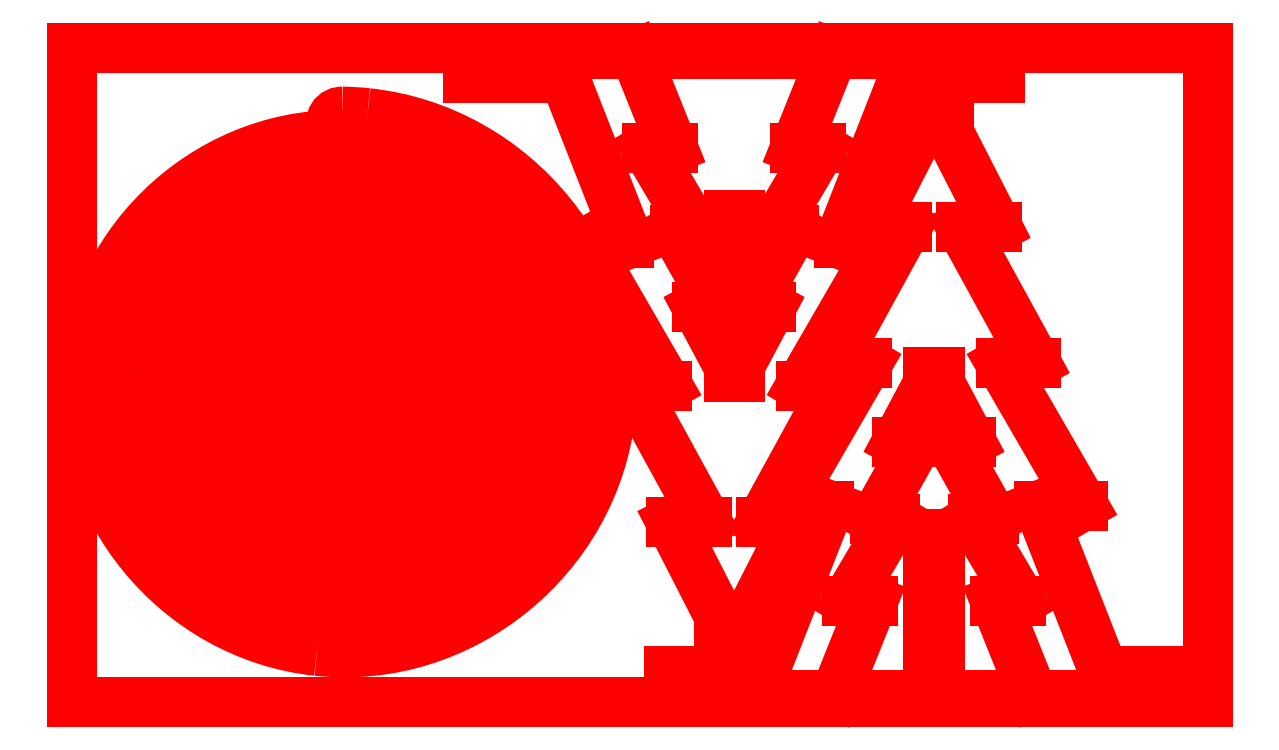
<metadata>
{"format":"dxf","ext":"dxf","renderer":"ezdxf+matplotlib","layout":"modelspace","background":"white","min_lineweight":24,"dpi":150}
</metadata>
<code>
0
SECTION
2
ENTITIES
0
LINE
8
Calque_1
10
304.3
20
14.51
30
0
11
304.3
21
17.41
31
0
0
LINE
8
Calque_1
10
304.3
20
17.41
30
0
11
307.5
21
17.41
31
0
0
LINE
8
Calque_1
10
307.5
20
17.41
30
0
11
307.5
21
20.81
31
0
0
LINE
8
Calque_1
10
307.5
20
20.81
30
0
11
282.5
21
20.81
31
0
0
LINE
8
Calque_1
10
282.5
20
20.81
30
0
11
265.7
21
63.72
31
0
0
LINE
8
Calque_1
10
265.7
20
63.72
30
0
11
277.3
21
63.72
31
0
0
LINE
8
Calque_1
10
277.3
20
63.72
30
0
11
255.9
21
100.7
31
0
0
LINE
8
Calque_1
10
255.9
20
100.7
30
0
11
265
21
100.7
31
0
0
LINE
8
Calque_1
10
265
20
100.7
30
0
11
245.7
21
136.1
31
0
0
LINE
8
Calque_1
10
245.7
20
136.1
30
0
11
254.9
21
136.1
31
0
0
LINE
8
Calque_1
10
254.9
20
136.1
30
0
11
242.5
21
160.4
31
0
0
LINE
8
Calque_1
10
242.5
20
160.4
30
0
11
242.5
21
163.2
31
0
0
LINE
8
Calque_1
10
242.5
20
163.2
30
0
11
241.5
21
163.2
31
0
0
LINE
8
Calque_1
10
241.5
20
163.2
30
0
11
241.5
21
166.1
31
0
0
SPLINE
8
Calque_1
70
8
71
3
72
8
73
4
74
0
40
0
40
0
40
0
40
0
40
1
40
1
40
1
40
1
10
241.5
20
166.1
30
0
10
241.5
20
166.1
30
0
10
240.2
20
173
30
0
10
238.6
20
173
30
0
0
SPLINE
8
Calque_1
70
8
71
3
72
8
73
4
74
0
40
0
40
0
40
0
40
0
40
1
40
1
40
1
40
1
10
238.6
20
173
30
0
10
237.1
20
173
30
0
10
235.6
20
166.1
30
0
10
235.6
20
166.1
30
0
0
LINE
8
Calque_1
10
235.6
20
166.1
30
0
11
235.6
21
163.2
31
0
0
LINE
8
Calque_1
10
235.6
20
163.2
30
0
11
234.6
21
163.2
31
0
0
LINE
8
Calque_1
10
234.6
20
163.2
30
0
11
234.6
21
160.4
31
0
0
LINE
8
Calque_1
10
234.6
20
160.4
30
0
11
222.2
21
136.1
31
0
0
LINE
8
Calque_1
10
222.2
20
136.1
30
0
11
231.4
21
136.1
31
0
0
LINE
8
Calque_1
10
231.4
20
136.1
30
0
11
212.1
21
100.7
31
0
0
LINE
8
Calque_1
10
212.1
20
100.7
30
0
11
221.3
21
100.7
31
0
0
LINE
8
Calque_1
10
221.3
20
100.7
30
0
11
199.8
21
63.72
31
0
0
LINE
8
Calque_1
10
199.8
20
63.72
30
0
11
211.4
21
63.72
31
0
0
LINE
8
Calque_1
10
211.4
20
63.72
30
0
11
194.6
21
20.81
31
0
0
LINE
8
Calque_1
10
194.6
20
20.81
30
0
11
169.6
21
20.81
31
0
0
LINE
8
Calque_1
10
169.6
20
20.81
30
0
11
169.6
21
17.41
31
0
0
LINE
8
Calque_1
10
169.6
20
17.41
30
0
11
172.8
21
17.41
31
0
0
LINE
8
Calque_1
10
172.8
20
17.41
30
0
11
172.8
21
14.51
31
0
0
LINE
8
Calque_1
10
172.8
20
14.51
30
0
11
304.3
21
14.51
31
0
0
LINE
8
Calque_1
10
264.2
20
14.51
30
0
11
254.4
21
39.06
31
0
0
LINE
8
Calque_1
10
254.4
20
39.06
30
0
11
261.2
21
39.06
31
0
0
LINE
8
Calque_1
10
261.2
20
39.06
30
0
11
248.7
21
60.2
31
0
0
LINE
8
Calque_1
10
248.7
20
60.2
30
0
11
254
21
60.2
31
0
0
LINE
8
Calque_1
10
254
20
60.2
30
0
11
242.7
21
80.37
31
0
0
LINE
8
Calque_1
10
242.7
20
80.37
30
0
11
248.1
21
80.37
31
0
0
LINE
8
Calque_1
10
248.1
20
80.37
30
0
11
240
21
95.69
31
0
0
LINE
8
Calque_1
10
240
20
95.69
30
0
11
240
21
98.41
31
0
0
LINE
8
Calque_1
10
240
20
98.41
30
0
11
237.1
21
98.41
31
0
0
LINE
8
Calque_1
10
237.1
20
98.41
30
0
11
237.1
21
95.57
31
0
0
LINE
8
Calque_1
10
237.1
20
95.57
30
0
11
229
21
80.37
31
0
0
LINE
8
Calque_1
10
229
20
80.37
30
0
11
234.4
21
80.37
31
0
0
LINE
8
Calque_1
10
234.4
20
80.37
30
0
11
223.1
21
60.2
31
0
0
LINE
8
Calque_1
10
223.1
20
60.2
30
0
11
228.5
21
60.2
31
0
0
LINE
8
Calque_1
10
228.5
20
60.2
30
0
11
215.9
21
39.06
31
0
0
LINE
8
Calque_1
10
215.9
20
39.06
30
0
11
222.7
21
39.06
31
0
0
LINE
8
Calque_1
10
222.7
20
39.06
30
0
11
212.9
21
14.51
31
0
0
LINE
8
Calque_1
10
14.74
20
182.6
30
0
11
309.6
21
182.6
31
0
0
LINE
8
Calque_1
10
309.6
20
182.6
30
0
11
309.6
21
12.7
31
0
0
LINE
8
Calque_1
10
309.6
20
12.7
30
0
11
14.74
21
12.7
31
0
0
LINE
8
Calque_1
10
14.74
20
12.7
30
0
11
14.74
21
182.6
31
0
0
LINE
8
Calque_1
10
237.1
20
14.51
30
0
11
237.1
21
56.41
31
0
0
LINE
8
Calque_1
10
237.1
20
56.41
30
0
11
240
21
56.41
31
0
0
LINE
8
Calque_1
10
240
20
56.41
30
0
11
240
21
14.51
31
0
0
LINE
8
Calque_1
10
120.9
20
181
30
0
11
120.9
21
178.1
31
0
0
LINE
8
Calque_1
10
120.9
20
178.1
30
0
11
117.7
21
178.1
31
0
0
LINE
8
Calque_1
10
117.7
20
178.1
30
0
11
117.7
21
174.7
31
0
0
LINE
8
Calque_1
10
117.7
20
174.7
30
0
11
142.7
21
174.7
31
0
0
LINE
8
Calque_1
10
142.7
20
174.7
30
0
11
159.5
21
131.8
31
0
0
LINE
8
Calque_1
10
159.5
20
131.8
30
0
11
147.9
21
131.8
31
0
0
LINE
8
Calque_1
10
147.9
20
131.8
30
0
11
169.3
21
94.81
31
0
0
LINE
8
Calque_1
10
169.3
20
94.81
30
0
11
160.2
21
94.81
31
0
0
LINE
8
Calque_1
10
160.2
20
94.81
30
0
11
179.5
21
59.49
31
0
0
LINE
8
Calque_1
10
179.5
20
59.49
30
0
11
170.3
21
59.49
31
0
0
LINE
8
Calque_1
10
170.3
20
59.49
30
0
11
182.7
21
35.19
31
0
0
LINE
8
Calque_1
10
182.7
20
35.19
30
0
11
182.7
21
32.33
31
0
0
LINE
8
Calque_1
10
182.7
20
32.33
30
0
11
183.7
21
32.33
31
0
0
LINE
8
Calque_1
10
183.7
20
32.33
30
0
11
183.7
21
29.43
31
0
0
SPLINE
8
Calque_1
70
8
71
3
72
8
73
4
74
0
40
0
40
0
40
0
40
0
40
1
40
1
40
1
40
1
10
183.7
20
29.43
30
0
10
183.7
20
29.43
30
0
10
185
20
22.52
30
0
10
186.6
20
22.51
30
0
0
SPLINE
8
Calque_1
70
8
71
3
72
8
73
4
74
0
40
0
40
0
40
0
40
0
40
1
40
1
40
1
40
1
10
186.6
20
22.51
30
0
10
188
20
22.51
30
0
10
189.6
20
29.43
30
0
10
189.6
20
29.43
30
0
0
LINE
8
Calque_1
10
189.6
20
29.43
30
0
11
189.6
21
32.33
31
0
0
LINE
8
Calque_1
10
189.6
20
32.33
30
0
11
190.6
21
32.33
31
0
0
LINE
8
Calque_1
10
190.6
20
32.33
30
0
11
190.6
21
35.19
31
0
0
LINE
8
Calque_1
10
190.6
20
35.19
30
0
11
203
21
59.49
31
0
0
LINE
8
Calque_1
10
203
20
59.49
30
0
11
193.7
21
59.49
31
0
0
LINE
8
Calque_1
10
193.7
20
59.49
30
0
11
213.1
21
94.81
31
0
0
LINE
8
Calque_1
10
213.1
20
94.81
30
0
11
203.9
21
94.81
31
0
0
LINE
8
Calque_1
10
203.9
20
94.81
30
0
11
225.3
21
131.8
31
0
0
LINE
8
Calque_1
10
225.3
20
131.8
30
0
11
213.8
21
131.8
31
0
0
LINE
8
Calque_1
10
213.8
20
131.8
30
0
11
230.6
21
174.7
31
0
0
LINE
8
Calque_1
10
230.6
20
174.7
30
0
11
255.6
21
174.7
31
0
0
LINE
8
Calque_1
10
255.6
20
174.7
30
0
11
255.6
21
178.1
31
0
0
LINE
8
Calque_1
10
255.6
20
178.1
30
0
11
252.4
21
178.1
31
0
0
LINE
8
Calque_1
10
252.4
20
178.1
30
0
11
252.4
21
181
31
0
0
LINE
8
Calque_1
10
252.4
20
181
30
0
11
120.9
21
181
31
0
0
LINE
8
Calque_1
10
188.1
20
100
30
0
11
196.2
21
115.2
31
0
0
LINE
8
Calque_1
10
196.2
20
115.2
30
0
11
190.8
21
115.2
31
0
0
LINE
8
Calque_1
10
190.8
20
115.2
30
0
11
202.1
21
135.4
31
0
0
LINE
8
Calque_1
10
202.1
20
135.4
30
0
11
196.7
21
135.4
31
0
0
LINE
8
Calque_1
10
196.7
20
135.4
30
0
11
209.2
21
156.5
31
0
0
LINE
8
Calque_1
10
209.2
20
156.5
30
0
11
202.5
21
156.5
31
0
0
LINE
8
Calque_1
10
202.5
20
156.5
30
0
11
212.3
21
181.1
31
0
0
LINE
8
Calque_1
10
161
20
181.1
30
0
11
170.8
21
156.5
31
0
0
LINE
8
Calque_1
10
170.8
20
156.5
30
0
11
164
21
156.5
31
0
0
LINE
8
Calque_1
10
164
20
156.5
30
0
11
176.5
21
135.4
31
0
0
LINE
8
Calque_1
10
176.5
20
135.4
30
0
11
171.2
21
135.4
31
0
0
LINE
8
Calque_1
10
171.2
20
135.4
30
0
11
182.5
21
115.2
31
0
0
LINE
8
Calque_1
10
182.5
20
115.2
30
0
11
177.1
21
115.2
31
0
0
LINE
8
Calque_1
10
177.1
20
115.2
30
0
11
185.2
21
99.89
31
0
0
LINE
8
Calque_1
10
188.1
20
97.17
30
0
11
185.2
21
97.17
31
0
0
LINE
8
Calque_1
10
185.2
20
97.17
30
0
11
185.2
21
139.1
31
0
0
LINE
8
Calque_1
10
185.2
20
139.1
30
0
11
188.1
21
139.1
31
0
0
LINE
8
Calque_1
10
188.1
20
139.1
30
0
11
188.1
21
97.17
31
0
0
SPLINE
8
Calque_1
70
8
71
3
72
8
73
4
74
0
40
0
40
0
40
0
40
0
40
1
40
1
40
1
40
1
10
85.25
20
99.05
30
0
10
82.47
20
99.58
30
0
10
79.84
20
97.54
30
0
10
79.35
20
94.82
30
0
0
SPLINE
8
Calque_1
70
8
71
3
72
8
73
4
74
0
40
0
40
0
40
0
40
0
40
1
40
1
40
1
40
1
10
79.35
20
94.82
30
0
10
78.77
20
91.64
30
0
10
81.1
20
88.64
30
0
10
84.22
20
88.1
30
0
0
SPLINE
8
Calque_1
70
8
71
3
72
8
73
4
74
0
40
0
40
0
40
0
40
0
40
1
40
1
40
1
40
1
10
84.22
20
88.1
30
0
10
87.82
20
87.48
30
0
10
91.19
20
90.12
30
0
10
91.78
20
93.65
30
0
0
SPLINE
8
Calque_1
70
8
71
3
72
8
73
4
74
0
40
0
40
0
40
0
40
0
40
1
40
1
40
1
40
1
10
91.78
20
93.65
30
0
10
92.45
20
97.67
30
0
10
89.5
20
101.4
30
0
10
85.54
20
102.1
30
0
0
SPLINE
8
Calque_1
70
8
71
3
72
8
73
4
74
0
40
0
40
0
40
0
40
0
40
1
40
1
40
1
40
1
10
85.54
20
102.1
30
0
10
81.07
20
102.8
30
0
10
76.9
20
99.51
30
0
10
76.21
20
95.11
30
0
0
SPLINE
8
Calque_1
70
8
71
3
72
8
73
4
74
0
40
0
40
0
40
0
40
0
40
1
40
1
40
1
40
1
10
76.21
20
95.11
30
0
10
75.44
20
90.2
30
0
10
79.07
20
85.6
30
0
10
83.92
20
84.86
30
0
0
SPLINE
8
Calque_1
70
8
71
3
72
8
73
4
74
0
40
0
40
0
40
0
40
0
40
1
40
1
40
1
40
1
10
83.92
20
84.86
30
0
10
89.3
20
84.04
30
0
10
94.32
20
88.02
30
0
10
95.11
20
93.34
30
0
0
SPLINE
8
Calque_1
70
8
71
3
72
8
73
4
74
0
40
0
40
0
40
0
40
0
40
1
40
1
40
1
40
1
10
95.11
20
93.34
30
0
10
95.99
20
99.2
30
0
10
91.65
20
104.7
30
0
10
85.86
20
105.5
30
0
0
SPLINE
8
Calque_1
70
8
71
3
72
8
73
4
74
0
40
0
40
0
40
0
40
0
40
1
40
1
40
1
40
1
10
85.86
20
105.5
30
0
10
79.51
20
106.4
30
0
10
73.6
20
101.7
30
0
10
72.7
20
95.44
30
0
0
SPLINE
8
Calque_1
70
8
71
3
72
8
73
4
74
0
40
0
40
0
40
0
40
0
40
1
40
1
40
1
40
1
10
72.7
20
95.44
30
0
10
71.72
20
88.59
30
0
10
76.8
20
82.22
30
0
10
83.58
20
81.27
30
0
0
SPLINE
8
Calque_1
70
8
71
3
72
8
73
4
74
0
40
0
40
0
40
0
40
0
40
1
40
1
40
1
40
1
10
83.58
20
81.27
30
0
10
90.94
20
80.24
30
0
10
97.78
20
85.7
30
0
10
98.79
20
92.99
30
0
0
SPLINE
8
Calque_1
70
8
71
3
72
8
73
4
74
0
40
0
40
0
40
0
40
0
40
1
40
1
40
1
40
1
10
98.79
20
92.99
30
0
10
99.88
20
100.9
30
0
10
94.02
20
108.2
30
0
10
86.21
20
109.3
30
0
0
SPLINE
8
Calque_1
70
8
71
3
72
8
73
4
74
0
40
0
40
0
40
0
40
0
40
1
40
1
40
1
40
1
10
86.21
20
109.3
30
0
10
77.79
20
110.4
30
0
10
69.99
20
104.1
30
0
10
68.87
20
95.8
30
0
0
SPLINE
8
Calque_1
70
8
71
3
72
8
73
4
74
0
40
0
40
0
40
0
40
0
40
1
40
1
40
1
40
1
10
68.87
20
95.8
30
0
10
67.67
20
86.84
30
0
10
74.33
20
78.54
30
0
10
83.21
20
77.37
30
0
0
SPLINE
8
Calque_1
70
8
71
3
72
8
73
4
74
0
40
0
40
0
40
0
40
0
40
1
40
1
40
1
40
1
10
83.21
20
77.37
30
0
10
92.72
20
76.11
30
0
10
101.5
20
83.19
30
0
10
102.8
20
92.62
30
0
0
SPLINE
8
Calque_1
70
8
71
3
72
8
73
4
74
0
40
0
40
0
40
0
40
0
40
1
40
1
40
1
40
1
10
102.8
20
92.62
30
0
10
104.1
20
102.7
30
0
10
96.58
20
112
30
0
10
86.59
20
113.3
30
0
0
SPLINE
8
Calque_1
70
8
71
3
72
8
73
4
74
0
40
0
40
0
40
0
40
0
40
1
40
1
40
1
40
1
10
86.59
20
113.3
30
0
10
75.95
20
114.7
30
0
10
66.11
20
106.7
30
0
10
64.76
20
96.19
30
0
0
SPLINE
8
Calque_1
70
8
71
3
72
8
73
4
74
0
40
0
40
0
40
0
40
0
40
1
40
1
40
1
40
1
10
64.76
20
96.19
30
0
10
63.32
20
84.97
30
0
10
71.69
20
74.6
30
0
10
82.82
20
73.19
30
0
0
SPLINE
8
Calque_1
70
8
71
3
72
8
73
4
74
0
40
0
40
0
40
0
40
0
40
1
40
1
40
1
40
1
10
82.82
20
73.19
30
0
10
94.63
20
71.69
30
0
10
105.5
20
80.5
30
0
10
107
20
92.22
30
0
0
SPLINE
8
Calque_1
70
8
71
3
72
8
73
4
74
0
40
0
40
0
40
0
40
0
40
1
40
1
40
1
40
1
10
107
20
92.22
30
0
10
108.6
20
104.6
30
0
10
99.31
20
116.1
30
0
10
87
20
117.6
30
0
0
SPLINE
8
Calque_1
70
8
71
3
72
8
73
4
74
0
40
0
40
0
40
0
40
0
40
1
40
1
40
1
40
1
10
87
20
117.6
30
0
10
73.99
20
119.2
30
0
10
61.98
20
109.5
30
0
10
60.39
20
96.6
30
0
0
SPLINE
8
Calque_1
70
8
71
3
72
8
73
4
74
0
40
0
40
0
40
0
40
0
40
1
40
1
40
1
40
1
10
60.39
20
96.6
30
0
10
58.7
20
82.98
30
0
10
68.88
20
70.41
30
0
10
82.4
20
68.75
30
0
0
SPLINE
8
Calque_1
70
8
71
3
72
8
73
4
74
0
40
0
40
0
40
0
40
0
40
1
40
1
40
1
40
1
10
82.4
20
68.75
30
0
10
96.64
20
67.01
30
0
10
109.8
20
77.65
30
0
10
111.5
20
91.8
30
0
0
SPLINE
8
Calque_1
70
8
71
3
72
8
73
4
74
0
40
0
40
0
40
0
40
0
40
1
40
1
40
1
40
1
10
111.5
20
91.8
30
0
10
113.3
20
106.7
30
0
10
102.2
20
120.4
30
0
10
87.42
20
122.2
30
0
0
SPLINE
8
Calque_1
70
8
71
3
72
8
73
4
74
0
40
0
40
0
40
0
40
0
40
1
40
1
40
1
40
1
10
87.42
20
122.2
30
0
10
71.92
20
124
30
0
10
57.63
20
112.4
30
0
10
55.78
20
97.03
30
0
0
SPLINE
8
Calque_1
70
8
71
3
72
8
73
4
74
0
40
0
40
0
40
0
40
0
40
1
40
1
40
1
40
1
10
55.78
20
97.03
30
0
10
53.84
20
80.89
30
0
10
65.92
20
66.01
30
0
10
81.97
20
64.09
30
0
0
SPLINE
8
Calque_1
70
8
71
3
72
8
73
4
74
0
40
0
40
0
40
0
40
0
40
1
40
1
40
1
40
1
10
81.97
20
64.09
30
0
10
98.76
20
62.08
30
0
10
114.2
20
74.65
30
0
10
116.2
20
91.35
30
0
0
SPLINE
8
Calque_1
70
8
71
3
72
8
73
4
74
0
40
0
40
0
40
0
40
0
40
1
40
1
40
1
40
1
10
116.2
20
91.35
30
0
10
118.3
20
108.8
30
0
10
105.2
20
124.9
30
0
10
87.87
20
126.9
30
0
0
SPLINE
8
Calque_1
70
8
71
3
72
8
73
4
74
0
40
0
40
0
40
0
40
0
40
1
40
1
40
1
40
1
10
87.87
20
126.9
30
0
10
69.76
20
129.1
30
0
10
53.07
20
115.5
30
0
10
50.95
20
97.49
30
0
0
SPLINE
8
Calque_1
70
8
71
3
72
8
73
4
74
0
40
0
40
0
40
0
40
0
40
1
40
1
40
1
40
1
10
50.95
20
97.49
30
0
10
48.74
20
78.7
30
0
10
62.82
20
61.39
30
0
10
81.51
20
59.21
30
0
0
SPLINE
8
Calque_1
70
8
71
3
72
8
73
4
74
0
40
0
40
0
40
0
40
0
40
1
40
1
40
1
40
1
10
81.51
20
59.21
30
0
10
101
20
56.94
30
0
10
118.9
20
71.52
30
0
10
121.2
20
90.89
30
0
0
SPLINE
8
Calque_1
70
8
71
3
72
8
73
4
74
0
40
0
40
0
40
0
40
0
40
1
40
1
40
1
40
1
10
121.2
20
90.89
30
0
10
123.5
20
111
30
0
10
108.4
20
129.6
30
0
10
88.34
20
131.9
30
0
0
SPLINE
8
Calque_1
70
8
71
3
72
8
73
4
74
0
40
0
40
0
40
0
40
0
40
1
40
1
40
1
40
1
10
88.34
20
131.9
30
0
10
67.5
20
134.3
30
0
10
48.31
20
118.7
30
0
10
45.92
20
97.96
30
0
0
SPLINE
8
Calque_1
70
8
71
3
72
8
73
4
74
0
40
0
40
0
40
0
40
0
40
1
40
1
40
1
40
1
10
45.92
20
97.96
30
0
10
43.44
20
76.42
30
0
10
59.59
20
56.59
30
0
10
81.03
20
54.13
30
0
0
SPLINE
8
Calque_1
70
8
71
3
72
8
73
4
74
0
40
0
40
0
40
0
40
0
40
1
40
1
40
1
40
1
10
81.03
20
54.13
30
0
10
103.3
20
51.58
30
0
10
123.8
20
68.26
30
0
10
126.3
20
90.41
30
0
0
SPLINE
8
Calque_1
70
8
71
3
72
8
73
4
74
0
40
0
40
0
40
0
40
0
40
1
40
1
40
1
40
1
10
126.3
20
90.41
30
0
10
128.9
20
113.4
30
0
10
111.7
20
134.5
30
0
10
88.83
20
137.1
30
0
0
SPLINE
8
Calque_1
70
8
71
3
72
8
73
4
74
0
40
0
40
0
40
0
40
0
40
1
40
1
40
1
40
1
10
88.83
20
137.1
30
0
10
65.15
20
139.8
30
0
10
43.36
20
122
30
0
10
40.69
20
98.45
30
0
0
SPLINE
8
Calque_1
70
8
71
3
72
8
73
4
74
0
40
0
40
0
40
0
40
0
40
1
40
1
40
1
40
1
10
40.69
20
98.45
30
0
10
37.92
20
74.05
30
0
10
56.24
20
51.6
30
0
10
80.53
20
48.85
30
0
0
SPLINE
8
Calque_1
70
8
71
3
72
8
73
4
74
0
40
0
40
0
40
0
40
0
40
1
40
1
40
1
40
1
10
80.53
20
48.85
30
0
10
105.7
20
46.02
30
0
10
128.8
20
64.88
30
0
10
131.6
20
89.91
30
0
0
SPLINE
8
Calque_1
70
8
71
3
72
8
73
4
74
0
40
0
40
0
40
0
40
0
40
1
40
1
40
1
40
1
10
131.6
20
89.91
30
0
10
134.5
20
115.8
30
0
10
115.1
20
139.6
30
0
10
89.33
20
142.5
30
0
0
SPLINE
8
Calque_1
70
8
71
3
72
8
73
4
74
0
40
0
40
0
40
0
40
0
40
1
40
1
40
1
40
1
10
89.33
20
142.5
30
0
10
62.72
20
145.4
30
0
10
38.25
20
125.5
30
0
10
35.28
20
98.96
30
0
0
SPLINE
8
Calque_1
70
8
71
3
72
8
73
4
74
0
40
0
40
0
40
0
40
0
40
1
40
1
40
1
40
1
10
35.28
20
98.96
30
0
10
32.22
20
71.6
30
0
10
52.77
20
46.44
30
0
10
80.02
20
43.4
30
0
0
SPLINE
8
Calque_1
70
8
71
3
72
8
73
4
74
0
40
0
40
0
40
0
40
0
40
1
40
1
40
1
40
1
10
80.02
20
43.4
30
0
10
108.1
20
40.27
30
0
10
134
20
61.38
30
0
10
137.1
20
89.39
30
0
0
SPLINE
8
Calque_1
70
8
71
3
72
8
73
4
74
0
40
0
40
0
40
0
40
0
40
1
40
1
40
1
40
1
10
137.1
20
89.39
30
0
10
140.3
20
118.3
30
0
10
118.6
20
144.8
30
0
10
89.85
20
148
30
0
0
SPLINE
8
Calque_1
70
8
71
3
72
8
73
4
74
0
40
0
40
0
40
0
40
0
40
1
40
1
40
1
40
1
10
89.85
20
148
30
0
10
60.21
20
151.3
30
0
10
32.96
20
129
30
0
10
29.7
20
99.48
30
0
0
SPLINE
8
Calque_1
70
8
71
3
72
8
73
4
74
0
40
0
40
0
40
0
40
0
40
1
40
1
40
1
40
1
10
29.7
20
99.48
30
0
10
26.34
20
69.07
30
0
10
49.19
20
41.11
30
0
10
79.49
20
37.77
30
0
0
SPLINE
8
Calque_1
70
8
71
3
72
8
73
4
74
0
40
0
40
0
40
0
40
0
40
1
40
1
40
1
40
1
10
79.49
20
37.77
30
0
10
110.7
20
34.34
30
0
10
139.4
20
57.78
30
0
10
142.8
20
88.86
30
0
0
SPLINE
8
Calque_1
70
8
71
3
72
8
73
4
74
0
40
0
40
0
40
0
40
0
40
1
40
1
40
1
40
1
10
142.8
20
88.86
30
0
10
146.3
20
120.8
30
0
10
122.3
20
150.2
30
0
10
90.39
20
153.7
30
0
0
SPLINE
8
Calque_1
70
8
71
3
72
8
73
4
74
0
40
0
40
0
40
0
40
0
40
1
40
1
40
1
40
1
10
90.39
20
153.7
30
0
10
57.62
20
157.3
30
0
10
27.52
20
132.7
30
0
10
23.95
20
100
30
0
0
SPLINE
8
Calque_1
70
8
71
3
72
8
73
4
74
0
40
0
40
0
40
0
40
0
40
1
40
1
40
1
40
1
10
23.95
20
100
30
0
10
20.27
20
66.46
30
0
10
45.51
20
35.63
30
0
10
78.95
20
31.98
30
0
0
SPLINE
8
Calque_1
70
8
71
3
72
8
73
4
74
0
40
0
40
0
40
0
40
0
40
1
40
1
40
1
40
1
10
78.95
20
31.98
30
0
10
113.3
20
28.23
30
0
10
144.9
20
54.07
30
0
10
148.6
20
88.31
30
0
0
SPLINE
8
Calque_1
70
8
71
3
72
8
73
4
74
0
40
0
40
0
40
0
40
0
40
1
40
1
40
1
40
1
10
148.6
20
88.31
30
0
10
152.4
20
123.5
30
0
10
126
20
155.8
30
0
10
90.94
20
159.6
30
0
0
SPLINE
8
Calque_1
70
8
71
3
72
8
73
4
74
0
40
0
40
0
40
0
40
0
40
1
40
1
40
1
40
1
10
90.94
20
159.6
30
0
10
54.96
20
163.5
30
0
10
21.92
20
136.4
30
0
10
18.04
20
100.6
30
0
0
SPLINE
8
Calque_1
70
8
71
3
72
8
73
4
74
0
40
0
40
0
40
0
40
0
40
1
40
1
40
1
40
1
10
18.04
20
100.6
30
0
10
14.05
20
63.79
30
0
10
41.72
20
30
30
0
10
78.39
20
26.03
30
0
0
SPLINE
8
Calque_1
70
8
71
3
72
8
73
4
74
0
40
0
40
0
40
0
40
0
40
1
40
1
40
1
40
1
10
78.39
20
26.03
30
0
10
116
20
21.96
30
0
10
150.5
20
50.26
30
0
10
154.6
20
87.75
30
0
0
SPLINE
8
Calque_1
70
8
71
3
72
8
73
4
74
0
40
0
40
0
40
0
40
0
40
1
40
1
40
1
40
1
10
154.6
20
87.75
30
0
10
158.7
20
126.2
30
0
10
129.8
20
161.5
30
0
10
91.51
20
165.6
30
0
0
SPLINE
8
Calque_1
70
8
71
3
72
8
73
4
74
0
40
0
40
0
40
0
40
0
40
1
40
1
40
1
40
1
10
91.51
20
165.6
30
0
10
89.32
20
165.8
30
0
10
87.12
20
166
30
0
10
84.91
20
166
30
0
0
LINE
8
Calque_1
10
82.42
20
96.91
30
0
11
88.32
21
96.91
31
0
0
LINE
8
Calque_1
10
88.32
20
96.91
30
0
11
88.32
21
91.01
31
0
0
LINE
8
Calque_1
10
88.32
20
91.01
30
0
11
82.42
21
91.01
31
0
0
LINE
8
Calque_1
10
82.42
20
91.01
30
0
11
82.42
21
96.91
31
0
0
LINE
8
Calque_1
10
23.69
20
90.81
30
0
11
20.57
21
90.81
31
0
0
LINE
8
Calque_1
10
20.57
20
90.81
30
0
11
20.57
21
96.71
31
0
0
LINE
8
Calque_1
10
20.57
20
96.71
30
0
11
23.69
21
96.71
31
0
0
LINE
8
Calque_1
10
148.9
20
96.71
30
0
11
151.9
21
96.71
31
0
0
LINE
8
Calque_1
10
151.9
20
96.71
30
0
11
151.9
21
90.81
31
0
0
LINE
8
Calque_1
10
151.9
20
90.81
30
0
11
148.8
21
90.81
31
0
0
SPLINE
8
Calque_1
70
8
71
3
72
8
73
4
74
0
40
0
40
0
40
0
40
0
40
1
40
1
40
1
40
1
10
84.91
20
166
30
0
10
84.91
20
166
30
0
10
82.05
20
166
30
0
10
82.05
20
163
30
0
0
SPLINE
8
Calque_1
70
8
71
3
72
8
73
4
74
0
40
0
40
0
40
0
40
0
40
1
40
1
40
1
40
1
10
82.05
20
163
30
0
10
82.05
20
159.9
30
0
10
84.91
20
160
30
0
10
84.91
20
160
30
0
0
ENDSEC
0
EOF

</code>
